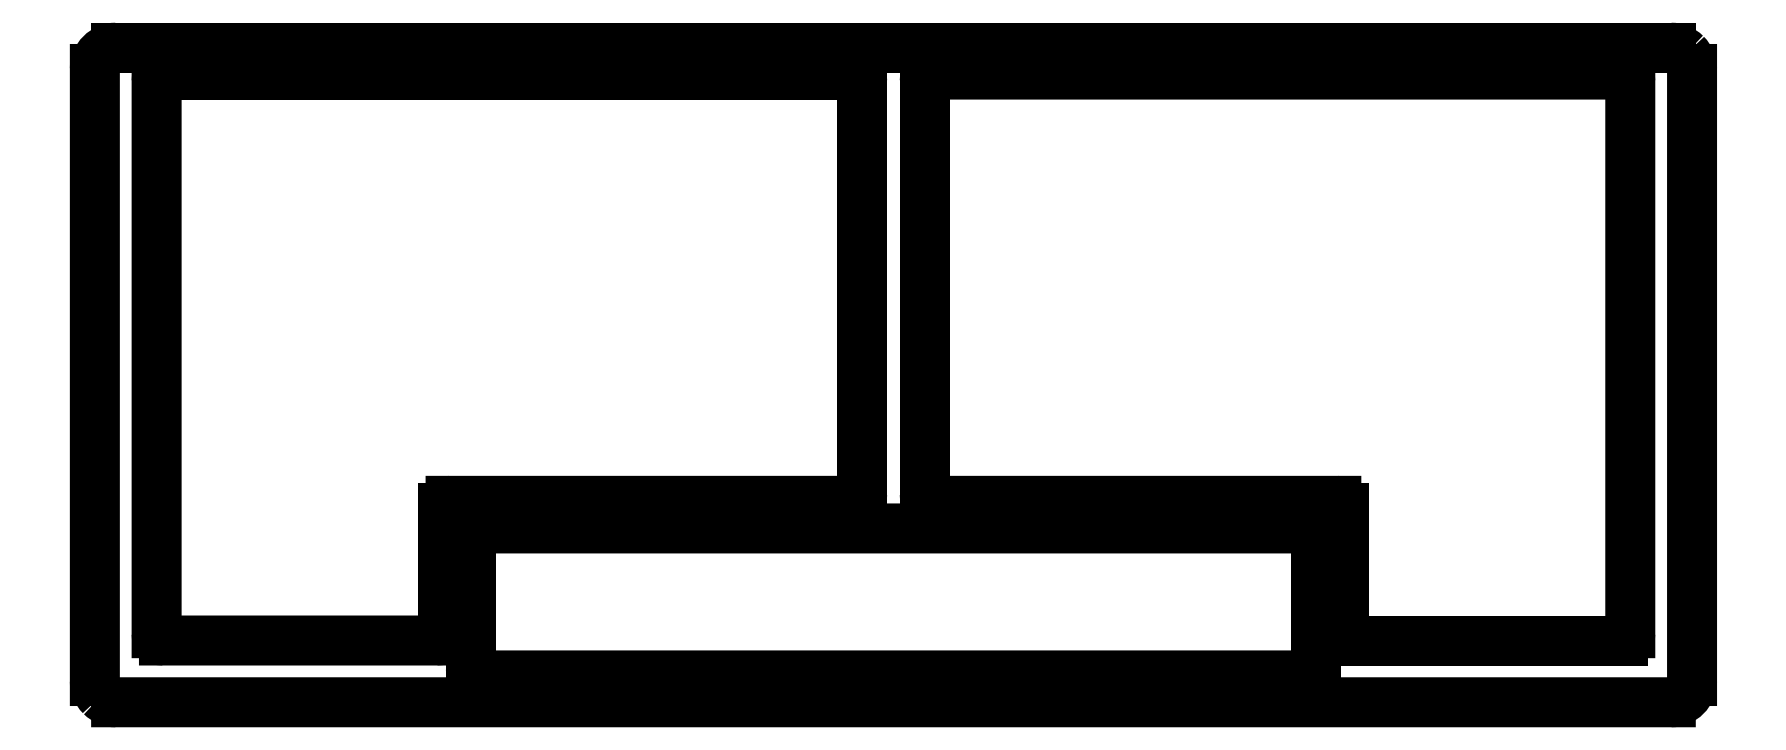
<metadata>
{"format":"dxf","ext":"dxf","renderer":"ezdxf+matplotlib","layout":"modelspace","background":"white","min_lineweight":24,"dpi":150}
</metadata>
<code>
0
SECTION
2
ENTITIES
0
LINE
8
Layer_1
10
-1.756
20
230.8
30
0
11
92.49
21
230.8
31
0
0
SPLINE
8
Layer_1
70
8
71
3
72
8
73
4
74
0
40
0
40
0
40
0
40
0
40
1
40
1
40
1
40
1
10
92.49
20
230.8
30
0
10
93.05
20
230.8
30
0
10
93.49
20
230.3
30
0
10
93.49
20
229.8
30
0
0
LINE
8
Layer_1
10
93.49
20
229.8
30
0
11
93.49
21
173.6
31
0
0
SPLINE
8
Layer_1
70
8
71
3
72
8
73
4
74
0
40
0
40
0
40
0
40
0
40
1
40
1
40
1
40
1
10
93.49
20
173.6
30
0
10
93.49
20
173.4
30
0
10
93.39
20
173.1
30
0
10
93.2
20
172.9
30
0
0
SPLINE
8
Layer_1
70
8
71
3
72
8
73
4
74
0
40
0
40
0
40
0
40
0
40
1
40
1
40
1
40
1
10
93.2
20
172.9
30
0
10
93.01
20
172.7
30
0
10
92.76
20
172.6
30
0
10
92.49
20
172.6
30
0
0
LINE
8
Layer_1
10
92.49
20
172.6
30
0
11
37.34
21
172.6
31
0
0
SPLINE
8
Layer_1
70
8
71
3
72
8
73
4
74
0
40
0
40
0
40
0
40
0
40
1
40
1
40
1
40
1
10
37.34
20
172.6
30
0
10
36.79
20
172.6
30
0
10
36.34
20
172.2
30
0
10
36.34
20
171.6
30
0
0
LINE
8
Layer_1
10
36.34
20
171.6
30
0
11
36.34
21
154.6
31
0
0
SPLINE
8
Layer_1
70
8
71
3
72
8
73
4
74
0
40
0
40
0
40
0
40
0
40
1
40
1
40
1
40
1
10
36.34
20
154.6
30
0
10
36.34
20
154.3
30
0
10
36.24
20
154.1
30
0
10
36.05
20
153.9
30
0
0
SPLINE
8
Layer_1
70
8
71
3
72
8
73
4
74
0
40
0
40
0
40
0
40
0
40
1
40
1
40
1
40
1
10
36.05
20
153.9
30
0
10
35.86
20
153.7
30
0
10
35.61
20
153.6
30
0
10
35.34
20
153.6
30
0
0
LINE
8
Layer_1
10
35.34
20
153.6
30
0
11
-1.756
21
153.6
31
0
0
SPLINE
8
Layer_1
70
8
71
3
72
8
73
4
74
0
40
0
40
0
40
0
40
0
40
1
40
1
40
1
40
1
10
-1.756
20
153.6
30
0
10
-2.022
20
153.6
30
0
10
-2.276
20
153.7
30
0
10
-2.464
20
153.9
30
0
0
SPLINE
8
Layer_1
70
8
71
3
72
8
73
4
74
0
40
0
40
0
40
0
40
0
40
1
40
1
40
1
40
1
10
-2.464
20
153.9
30
0
10
-2.652
20
154.1
30
0
10
-2.757
20
154.3
30
0
10
-2.757
20
154.6
30
0
0
LINE
8
Layer_1
10
-2.757
20
154.6
30
0
11
-2.756
21
229.8
31
0
0
SPLINE
8
Layer_1
70
8
71
3
72
8
73
4
74
0
40
0
40
0
40
0
40
0
40
1
40
1
40
1
40
1
10
-2.756
20
229.8
30
0
10
-2.757
20
230
30
0
10
-2.651
20
230.3
30
0
10
-2.464
20
230.5
30
0
0
SPLINE
8
Layer_1
70
8
71
3
72
8
73
4
74
0
40
0
40
0
40
0
40
0
40
1
40
1
40
1
40
1
10
-2.464
20
230.5
30
0
10
-2.276
20
230.7
30
0
10
-2.022
20
230.8
30
0
10
-1.756
20
230.8
30
0
0
LINE
8
Layer_1
10
-8.281
20
234.4
30
0
11
203.8
21
234.4
31
0
0
SPLINE
8
Layer_1
70
8
71
3
72
8
73
4
74
0
40
0
40
0
40
0
40
0
40
1
40
1
40
1
40
1
10
203.8
20
234.4
30
0
10
204.6
20
234.4
30
0
10
205.3
20
234.1
30
0
10
205.8
20
233.6
30
0
0
SPLINE
8
Layer_1
70
8
71
3
72
8
73
4
74
0
40
0
40
0
40
0
40
0
40
1
40
1
40
1
40
1
10
205.8
20
233.6
30
0
10
206.4
20
233.1
30
0
10
206.7
20
232.3
30
0
10
206.7
20
231.5
30
0
0
LINE
8
Layer_1
10
206.7
20
231.5
30
0
11
206.7
21
148.1
31
0
0
SPLINE
8
Layer_1
70
8
71
3
72
8
73
4
74
0
40
0
40
0
40
0
40
0
40
1
40
1
40
1
40
1
10
206.7
20
148.1
30
0
10
206.7
20
146.5
30
0
10
205.4
20
145.2
30
0
10
203.8
20
145.2
30
0
0
LINE
8
Layer_1
10
203.8
20
145.2
30
0
11
-8.281
21
145.2
31
0
0
SPLINE
8
Layer_1
70
8
71
3
72
8
73
4
74
0
40
0
40
0
40
0
40
0
40
1
40
1
40
1
40
1
10
-8.281
20
145.2
30
0
10
-9.051
20
145.2
30
0
10
-9.788
20
145.5
30
0
10
-10.33
20
146
30
0
0
SPLINE
8
Layer_1
70
8
71
3
72
8
73
4
74
0
40
0
40
0
40
0
40
0
40
1
40
1
40
1
40
1
10
-10.33
20
146
30
0
10
-10.88
20
146.6
30
0
10
-11.18
20
147.3
30
0
10
-11.18
20
148.1
30
0
0
LINE
8
Layer_1
10
-11.18
20
148.1
30
0
11
-11.18
21
231.5
31
0
0
SPLINE
8
Layer_1
70
8
71
3
72
8
73
4
74
0
40
0
40
0
40
0
40
0
40
1
40
1
40
1
40
1
10
-11.18
20
231.5
30
0
10
-11.18
20
233.1
30
0
10
-9.883
20
234.4
30
0
10
-8.282
20
234.4
30
0
0
LINE
8
Layer_1
10
160.2
20
153.6
30
0
11
197.3
21
153.6
31
0
0
SPLINE
8
Layer_1
70
8
71
3
72
8
73
4
74
0
40
0
40
0
40
0
40
0
40
1
40
1
40
1
40
1
10
197.3
20
153.6
30
0
10
197.5
20
153.6
30
0
10
197.8
20
153.7
30
0
10
198
20
153.9
30
0
0
SPLINE
8
Layer_1
70
8
71
3
72
8
73
4
74
0
40
0
40
0
40
0
40
0
40
1
40
1
40
1
40
1
10
198
20
153.9
30
0
10
198.2
20
154.1
30
0
10
198.3
20
154.3
30
0
10
198.3
20
154.6
30
0
0
LINE
8
Layer_1
10
198.3
20
154.6
30
0
11
198.3
21
229.8
31
0
0
SPLINE
8
Layer_1
70
8
71
3
72
8
73
4
74
0
40
0
40
0
40
0
40
0
40
1
40
1
40
1
40
1
10
198.3
20
229.8
30
0
10
198.3
20
230
30
0
10
198.2
20
230.3
30
0
10
198
20
230.5
30
0
0
SPLINE
8
Layer_1
70
8
71
3
72
8
73
4
74
0
40
0
40
0
40
0
40
0
40
1
40
1
40
1
40
1
10
198
20
230.5
30
0
10
197.8
20
230.7
30
0
10
197.5
20
230.8
30
0
10
197.3
20
230.8
30
0
0
LINE
8
Layer_1
10
197.3
20
230.8
30
0
11
103
21
230.8
31
0
0
SPLINE
8
Layer_1
70
8
71
3
72
8
73
4
74
0
40
0
40
0
40
0
40
0
40
1
40
1
40
1
40
1
10
103
20
230.8
30
0
10
102.5
20
230.8
30
0
10
102
20
230.3
30
0
10
102
20
229.8
30
0
0
LINE
8
Layer_1
10
102
20
229.8
30
0
11
102
21
173.6
31
0
0
SPLINE
8
Layer_1
70
8
71
3
72
8
73
4
74
0
40
0
40
0
40
0
40
0
40
1
40
1
40
1
40
1
10
102
20
173.6
30
0
10
102
20
173.4
30
0
10
102.1
20
173.1
30
0
10
102.3
20
172.9
30
0
0
SPLINE
8
Layer_1
70
8
71
3
72
8
73
4
74
0
40
0
40
0
40
0
40
0
40
1
40
1
40
1
40
1
10
102.3
20
172.9
30
0
10
102.5
20
172.7
30
0
10
102.8
20
172.6
30
0
10
103
20
172.6
30
0
0
LINE
8
Layer_1
10
103
20
172.6
30
0
11
158.2
21
172.6
31
0
0
SPLINE
8
Layer_1
70
8
71
3
72
8
73
4
74
0
40
0
40
0
40
0
40
0
40
1
40
1
40
1
40
1
10
158.2
20
172.6
30
0
10
158.7
20
172.6
30
0
10
159.2
20
172.2
30
0
10
159.2
20
171.6
30
0
0
LINE
8
Layer_1
10
159.2
20
171.6
30
0
11
159.2
21
154.6
31
0
0
SPLINE
8
Layer_1
70
8
71
3
72
8
73
4
74
0
40
0
40
0
40
0
40
0
40
1
40
1
40
1
40
1
10
159.2
20
154.6
30
0
10
159.2
20
154.3
30
0
10
159.3
20
154.1
30
0
10
159.5
20
153.9
30
0
0
SPLINE
8
Layer_1
70
8
71
3
72
8
73
4
74
0
40
0
40
0
40
0
40
0
40
1
40
1
40
1
40
1
10
159.5
20
153.9
30
0
10
159.6
20
153.7
30
0
10
159.9
20
153.6
30
0
10
160.2
20
153.6
30
0
0
LINE
8
Layer_1
10
40.11
20
167.9
30
0
11
40.11
21
149.8
31
0
0
SPLINE
8
Layer_1
70
8
71
3
72
8
73
4
74
0
40
0
40
0
40
0
40
0
40
1
40
1
40
1
40
1
10
40.11
20
149.8
30
0
10
40.11
20
149.6
30
0
10
40.21
20
149.3
30
0
10
40.4
20
149.1
30
0
0
SPLINE
8
Layer_1
70
8
71
3
72
8
73
4
74
0
40
0
40
0
40
0
40
0
40
1
40
1
40
1
40
1
10
40.4
20
149.1
30
0
10
40.59
20
148.9
30
0
10
40.84
20
148.8
30
0
10
41.11
20
148.8
30
0
0
LINE
8
Layer_1
10
41.11
20
148.8
30
0
11
154.4
21
148.8
31
0
0
SPLINE
8
Layer_1
70
8
71
3
72
8
73
4
74
0
40
0
40
0
40
0
40
0
40
1
40
1
40
1
40
1
10
154.4
20
148.8
30
0
10
155
20
148.8
30
0
10
155.4
20
149.3
30
0
10
155.4
20
149.8
30
0
0
LINE
8
Layer_1
10
155.4
20
149.8
30
0
11
155.4
21
167.9
31
0
0
SPLINE
8
Layer_1
70
8
71
3
72
8
73
4
74
0
40
0
40
0
40
0
40
0
40
1
40
1
40
1
40
1
10
155.4
20
167.9
30
0
10
155.4
20
168.4
30
0
10
155
20
168.9
30
0
10
154.4
20
168.9
30
0
0
LINE
8
Layer_1
10
154.4
20
168.9
30
0
11
41.11
21
168.9
31
0
0
SPLINE
8
Layer_1
70
8
71
3
72
8
73
4
74
0
40
0
40
0
40
0
40
0
40
1
40
1
40
1
40
1
10
41.11
20
168.9
30
0
10
40.84
20
168.9
30
0
10
40.59
20
168.8
30
0
10
40.4
20
168.6
30
0
0
SPLINE
8
Layer_1
70
8
71
3
72
8
73
4
74
0
40
0
40
0
40
0
40
0
40
1
40
1
40
1
40
1
10
40.4
20
168.6
30
0
10
40.21
20
168.4
30
0
10
40.11
20
168.1
30
0
10
40.11
20
167.9
30
0
0
ENDSEC
0
EOF

</code>
